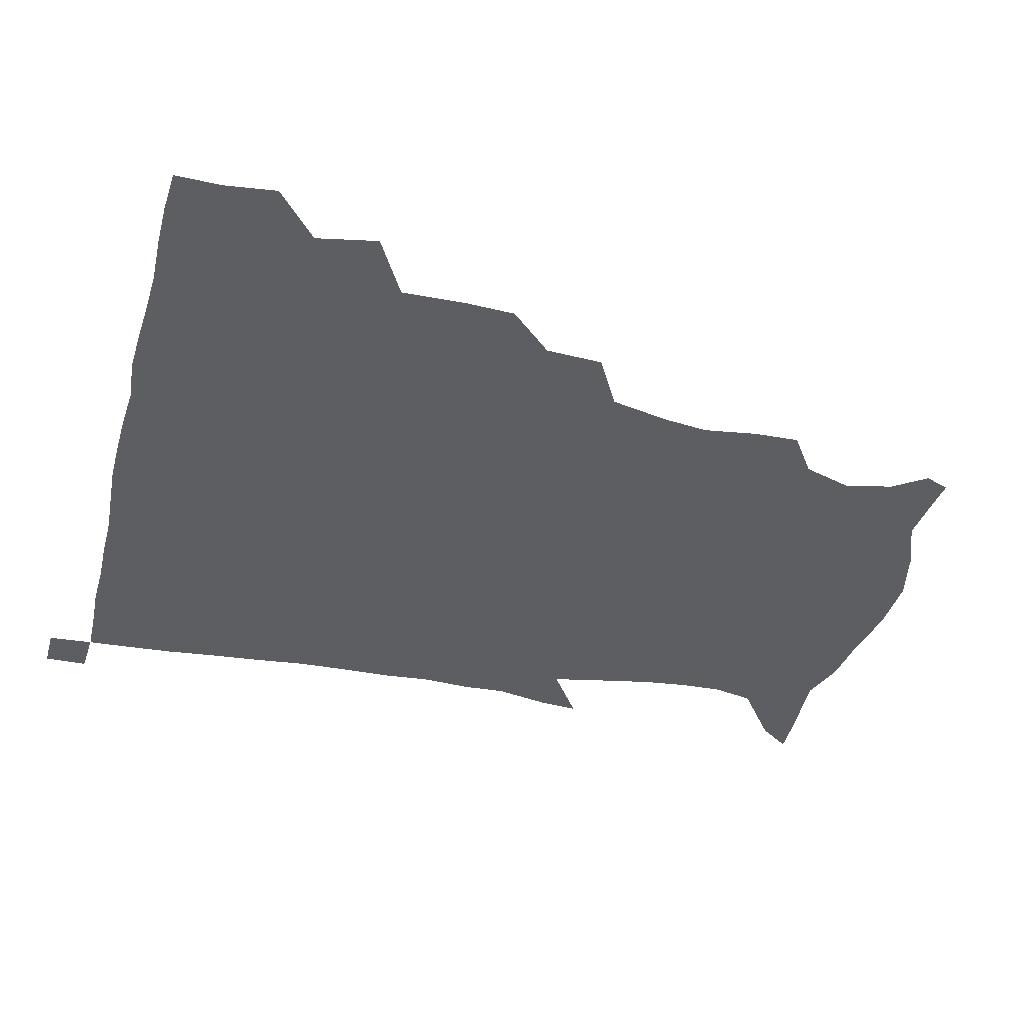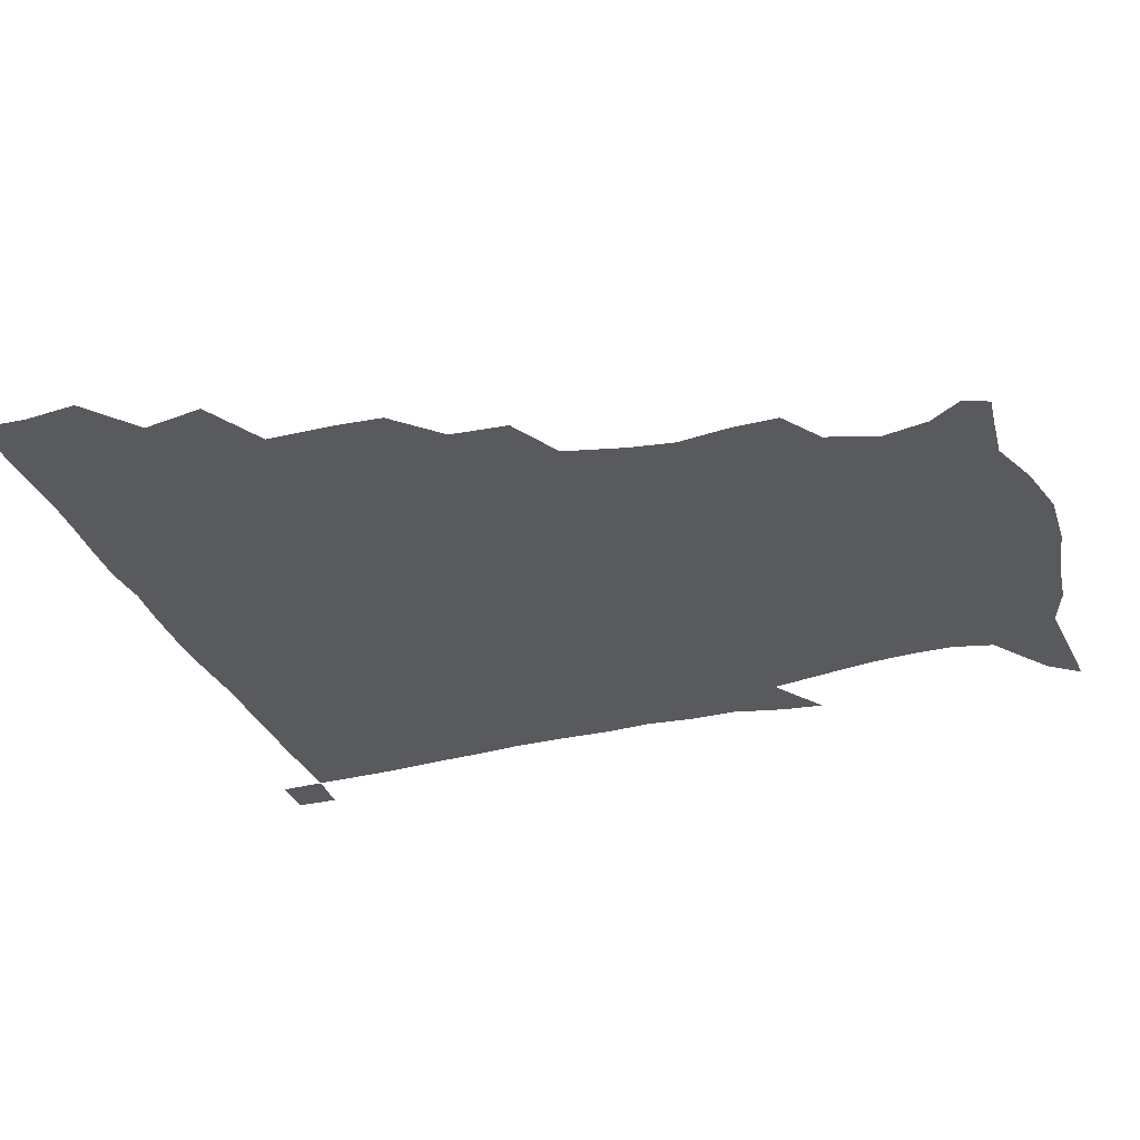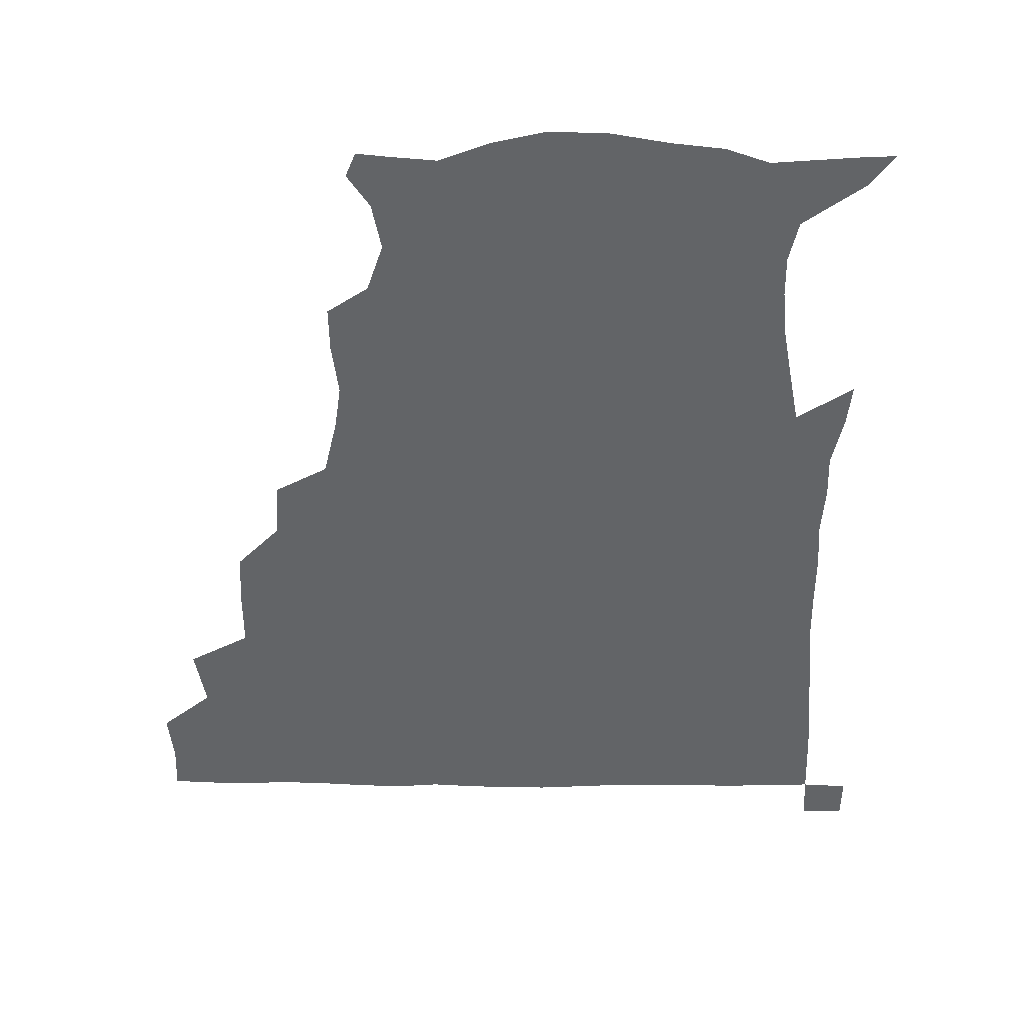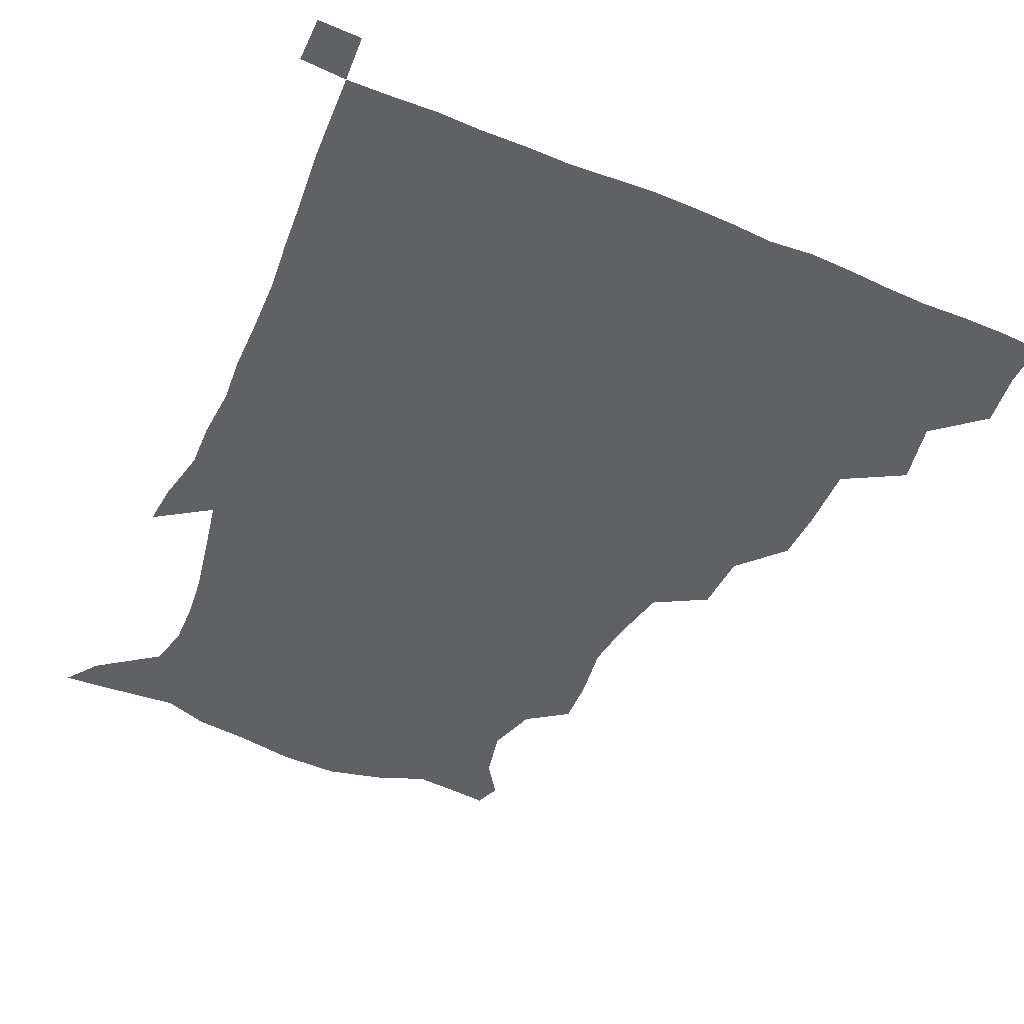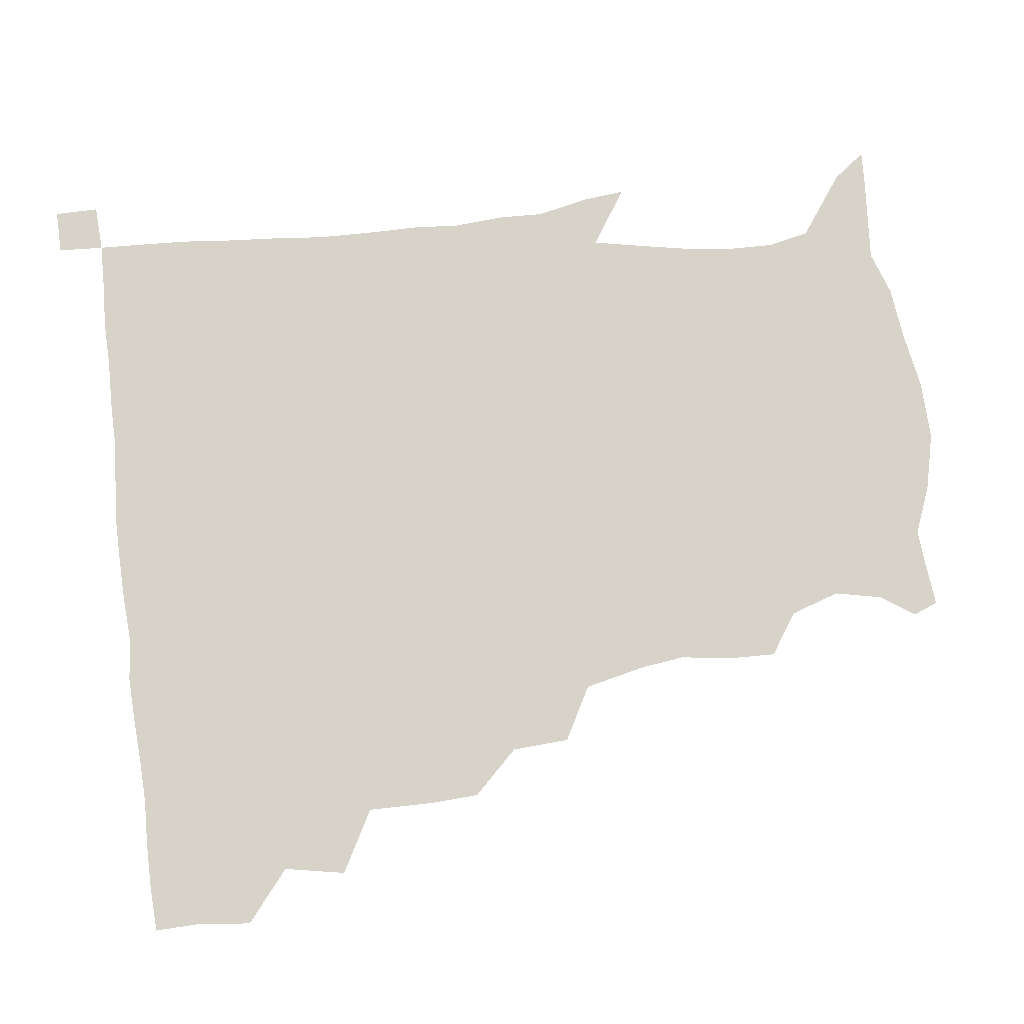
<metadata>
{"format":"obj","ext":"obj","renderer":"f3d","projection":"perspective","resolution":1024,"background":"white","views":[{"elev":-38.8,"azim":-104.2,"up":"+Z"},{"elev":-31.0,"azim":-71.5,"up":"+Z"},{"elev":-51.1,"azim":-0.5,"up":"+Z"},{"elev":-49.4,"azim":155.8,"up":"+Z"},{"elev":76.2,"azim":-96.9,"up":"+Z"}]}
</metadata>
<code>
v 435.1 403.1 0
v 437 420.4 0
v 436.6 435.6 0
v 448.5 368.7 0
v 452.3 389 0
v 452 405.1 0
v 451.9 420.6 0
v 451.4 436.4 0
v 469.9 319.3 0
v 469.1 335.4 0
v 469.3 357.3 0
v 468.4 375.1 0
v 468.4 391.1 0
v 467.3 405.9 0
v 466.7 421 0
v 466.2 436.4 0
v 485.5 285.3 0
v 484.4 304.4 0
v 484.7 325.7 0
v 484.1 343 0
v 484.6 362 0
v 483.9 377.1 0
v 483.1 391.6 0
v 482.4 406.1 0
v 482 420.9 0
v 481.8 435.9 0
v 507.2 207.9 0
v 507.6 222.9 0
v 510 240.7 0
v 508 255.6 0
v 503.5 275.5 0
v 500.2 294.8 0
v 501.7 317.3 0
v 500.4 332.4 0
v 499 346.7 0
v 498.8 362.7 0
v 498.3 377.4 0
v 497.6 391.7 0
v 497.1 406.3 0
v 496.8 421 0
v 496.6 436.5 0
v 515.4 155.2 0
v 523.2 166.3 0
v 526.5 182.2 0
v 521.1 198.4 0
v 522.5 220.1 0
v 521.4 234.9 0
v 520.7 251 0
v 518.2 267.5 0
v 516.1 283.6 0
v 514.6 299.4 0
v 515.1 319.2 0
v 514 333.1 0
v 513.9 348.7 0
v 513.1 362.7 0
v 513 377.5 0
v 512.2 391.8 0
v 511.9 406.3 0
v 511.5 420.8 0
v 511.3 437.4 0
v 518.8 146.9 0
v 527.9 158.9 0
v 534.1 173.2 0
v 534.8 189.7 0
v 533.2 207.2 0
v 535.5 228.1 0
v 533.9 242.6 0
v 532.4 255.8 0
v 530.1 269.7 0
v 529.1 286.5 0
v 529.5 304.3 0
v 528.9 319.5 0
v 528.5 334.1 0
v 528.5 349.2 0
v 528 363.2 0
v 528.2 377.7 0
v 527.3 391.8 0
v 526.8 406.5 0
v 526.3 421.9 0
v 525.7 437.9 0
v 530.1 148 0
v 541.7 163 0
v 547.2 181.8 0
v 546.5 195.7 0
v 546.8 211 0
v 547.1 232.4 0
v 546.6 245.3 0
v 545.9 261 0
v 544 273.1 0
v 543.6 289.2 0
v 543.7 305.8 0
v 543.2 320.3 0
v 543.3 335.1 0
v 543 349.2 0
v 543 363.7 0
v 542.5 377.5 0
v 542.2 391.6 0
v 542.4 406 0
v 541.8 420.9 0
v 541 436.7 0
v 545.4 149.3 0
v 557.3 167 0
v 559.5 182.2 0
v 558.8 197.9 0
v 560.6 216.1 0
v 559.9 231.3 0
v 559.2 246.8 0
v 558.8 261 0
v 557.8 275.6 0
v 557.9 291.4 0
v 558.1 306.8 0
v 557.4 319.1 0
v 557.5 335.4 0
v 557.7 349.9 0
v 557.5 363.5 0
v 556.9 377.2 0
v 557.3 391.6 0
v 557.1 405.9 0
v 556.6 420.8 0
v 555.5 437.6 0
v 561.9 142.8 0
v 571.2 167.6 0
v 573.3 185.4 0
v 573.4 197.4 0
v 572.8 217 0
v 573.8 231.3 0
v 572.5 245.7 0
v 572.5 260.3 0
v 571.8 273.9 0
v 571.5 289.7 0
v 571.7 306.3 0
v 572.3 321.8 0
v 571.9 334.6 0
v 571.9 349.2 0
v 572.3 363.7 0
v 572.1 377.3 0
v 572.5 391.6 0
v 572.3 405.6 0
v 571.1 421.5 0
v 570 438 0
v 580.7 138.4 0
v 585.2 167.3 0
v 586.2 185.3 0
v 587.2 203.2 0
v 587 217.9 0
v 587.2 234.4 0
v 586.8 247.3 0
v 586.3 263.9 0
v 587.1 277.1 0
v 586.1 291.6 0
v 586.2 307.7 0
v 586.3 322.1 0
v 586.6 335.8 0
v 586.7 350.7 0
v 586.7 363.3 0
v 587.5 378.1 0
v 587.2 391.8 0
v 586.9 405.6 0
v 585.6 421.8 0
v 584.2 438.1 0
v 600.6 138.9 0
v 599.8 166 0
v 600.3 184.9 0
v 600.6 199.9 0
v 600.9 216.2 0
v 600.2 232.3 0
v 600.2 248.1 0
v 600.5 261.3 0
v 600 278.7 0
v 600.5 291.9 0
v 600.3 307.4 0
v 600.9 320.1 0
v 600.8 336 0
v 600.9 349.6 0
v 601.7 364.7 0
v 601.9 378.4 0
v 601.8 392.1 0
v 601.3 406.9 0
v 600.3 422 0
v 598.9 437.3 0
v 620.6 142.3 0
v 616 163.2 0
v 613.4 183.9 0
v 613.4 199.8 0
v 614.4 216.8 0
v 613.7 233.4 0
v 613.9 246.5 0
v 614.5 262.5 0
v 613.9 276.6 0
v 614.1 291.8 0
v 614.1 306.5 0
v 615 323.1 0
v 615.1 335.9 0
v 615.3 349.2 0
v 615.7 364.7 0
v 616.1 378.6 0
v 616.5 392.3 0
v 617 406.4 0
v 616.2 421 0
v 614.5 436.3 0
v 638 144.2 0
v 630.5 164.6 0
v 628.4 179.7 0
v 625.9 197.5 0
v 626.2 217.9 0
v 626.8 233.5 0
v 627.7 246.6 0
v 627.6 263.8 0
v 628.7 275.1 0
v 628 290.3 0
v 628.2 304.7 0
v 627.7 323 0
v 628.7 337.2 0
v 629.5 349.7 0
v 630 364 0
v 630.5 378.1 0
v 631.1 392.4 0
v 631.9 406.6 0
v 631.2 420.9 0
v 629.4 436.5 0
v 652.8 149.2 0
v 644.6 163.8 0
v 639.9 181.8 0
v 639.1 195.9 0
v 638.9 213.2 0
v 639.7 229.5 0
v 641.8 243.1 0
v 641.2 260.8 0
v 641.4 275.6 0
v 641.3 290.2 0
v 641.7 305.2 0
v 642.3 319.1 0
v 642.1 335.8 0
v 643.4 349 0
v 644 363.5 0
v 644.6 379.1 0
v 645.4 392.3 0
v 646 406.9 0
v 646.2 420.8 0
v 645 436.1 0
v 668.4 147.9 0
v 658.2 162.4 0
v 652.2 177.8 0
v 650.8 191.8 0
v 650 210.1 0
v 652 224.5 0
v 654.5 240.2 0
v 655 258.2 0
v 654.1 274 0
v 654.7 287.4 0
v 654.2 304 0
v 655.5 317.2 0
v 655.4 333.5 0
v 656.8 347.8 0
v 658 361.9 0
v 658.5 377.9 0
v 659.5 392.4 0
v 660.2 406.8 0
v 660.7 420.9 0
v 660 436.5 0
v 681.7 146.9 0
v 671.5 159.9 0
v 664.6 172 0
v 661.5 185.8 0
v 661.7 199.5 0
v 663.3 214.8 0
v 666.5 231.9 0
v 670.3 251 0
v 669.3 266.6 0
v 667.9 282.6 0
v 667.6 298.7 0
v 668.1 313.5 0
v 670.5 326.5 0
v 669.7 344.9 0
v 670.8 360.6 0
v 671.5 377.4 0
v 673.7 391.1 0
v 674.5 406.4 0
v 675.1 420.9 0
v 675.5 435.8 0
v 693.5 146.3 0
v 685.4 157.1 0
v 689.3 238.6 0
v 687.9 252.5 0
v 684.1 270.3 0
v 684.6 285 0
v 683.3 302.2 0
v 684.5 317.5 0
v 684.4 335 0
v 684.8 353 0
v 686.4 370.1 0
v 687.7 388 0
v 689.2 404.3 0
v 690 420.3 0
v 690.5 435.4 0
v 691.3 450.8 0
v 706.1 436.3 0
v 706 451 0
f 5 6 1
f 1 6 2
f 6 7 2
f 2 7 3
f 7 8 3
f 11 12 4
f 4 12 5
f 12 13 5
f 5 13 6
f 13 14 6
f 6 14 7
f 14 15 7
f 7 15 8
f 15 16 8
f 18 19 9
f 9 19 10
f 19 20 10
f 10 20 11
f 20 21 11
f 11 21 12
f 21 22 12
f 12 22 13
f 22 23 13
f 13 23 14
f 23 24 14
f 14 24 15
f 24 25 15
f 15 25 16
f 25 26 16
f 31 32 17
f 17 32 18
f 32 33 18
f 18 33 19
f 33 34 19
f 19 34 20
f 34 35 20
f 20 35 21
f 35 36 21
f 21 36 22
f 36 37 22
f 22 37 23
f 37 38 23
f 23 38 24
f 38 39 24
f 24 39 25
f 39 40 25
f 25 40 26
f 40 41 26
f 45 46 27
f 27 46 28
f 46 47 28
f 28 47 29
f 47 48 29
f 29 48 30
f 48 49 30
f 30 49 31
f 49 50 31
f 31 50 32
f 50 51 32
f 32 51 33
f 51 52 33
f 33 52 34
f 52 53 34
f 34 53 35
f 53 54 35
f 35 54 36
f 54 55 36
f 36 55 37
f 55 56 37
f 37 56 38
f 56 57 38
f 38 57 39
f 57 58 39
f 39 58 40
f 58 59 40
f 40 59 41
f 59 60 41
f 61 62 42
f 42 62 43
f 62 63 43
f 43 63 44
f 63 64 44
f 44 64 45
f 64 65 45
f 45 65 46
f 65 66 46
f 46 66 47
f 66 67 47
f 47 67 48
f 67 68 48
f 48 68 49
f 68 69 49
f 49 69 50
f 69 70 50
f 50 70 51
f 70 71 51
f 51 71 52
f 71 72 52
f 52 72 53
f 72 73 53
f 53 73 54
f 73 74 54
f 54 74 55
f 74 75 55
f 55 75 56
f 75 76 56
f 56 76 57
f 76 77 57
f 57 77 58
f 77 78 58
f 58 78 59
f 78 79 59
f 59 79 60
f 79 80 60
f 61 81 62
f 81 82 62
f 62 82 63
f 82 83 63
f 63 83 64
f 83 84 64
f 64 84 65
f 84 85 65
f 65 85 66
f 85 86 66
f 66 86 67
f 86 87 67
f 67 87 68
f 87 88 68
f 68 88 69
f 88 89 69
f 69 89 70
f 89 90 70
f 70 90 71
f 90 91 71
f 71 91 72
f 91 92 72
f 72 92 73
f 92 93 73
f 73 93 74
f 93 94 74
f 74 94 75
f 94 95 75
f 75 95 76
f 95 96 76
f 76 96 77
f 96 97 77
f 77 97 78
f 97 98 78
f 78 98 79
f 98 99 79
f 79 99 80
f 99 100 80
f 81 101 82
f 101 102 82
f 82 102 83
f 102 103 83
f 83 103 84
f 103 104 84
f 84 104 85
f 104 105 85
f 85 105 86
f 105 106 86
f 86 106 87
f 106 107 87
f 87 107 88
f 107 108 88
f 88 108 89
f 108 109 89
f 89 109 90
f 109 110 90
f 90 110 91
f 110 111 91
f 91 111 92
f 111 112 92
f 92 112 93
f 112 113 93
f 93 113 94
f 113 114 94
f 94 114 95
f 114 115 95
f 95 115 96
f 115 116 96
f 96 116 97
f 116 117 97
f 97 117 98
f 117 118 98
f 98 118 99
f 118 119 99
f 99 119 100
f 119 120 100
f 101 121 102
f 121 122 102
f 102 122 103
f 122 123 103
f 103 123 104
f 123 124 104
f 104 124 105
f 124 125 105
f 105 125 106
f 125 126 106
f 106 126 107
f 126 127 107
f 107 127 108
f 127 128 108
f 108 128 109
f 128 129 109
f 109 129 110
f 129 130 110
f 110 130 111
f 130 131 111
f 111 131 112
f 131 132 112
f 112 132 113
f 132 133 113
f 113 133 114
f 133 134 114
f 114 134 115
f 134 135 115
f 115 135 116
f 135 136 116
f 116 136 117
f 136 137 117
f 117 137 118
f 137 138 118
f 118 138 119
f 138 139 119
f 119 139 120
f 139 140 120
f 121 141 122
f 141 142 122
f 122 142 123
f 142 143 123
f 123 143 124
f 143 144 124
f 124 144 125
f 144 145 125
f 125 145 126
f 145 146 126
f 126 146 127
f 146 147 127
f 127 147 128
f 147 148 128
f 128 148 129
f 148 149 129
f 129 149 130
f 149 150 130
f 130 150 131
f 150 151 131
f 131 151 132
f 151 152 132
f 132 152 133
f 152 153 133
f 133 153 134
f 153 154 134
f 134 154 135
f 154 155 135
f 135 155 136
f 155 156 136
f 136 156 137
f 156 157 137
f 137 157 138
f 157 158 138
f 138 158 139
f 158 159 139
f 139 159 140
f 159 160 140
f 141 161 142
f 161 162 142
f 142 162 143
f 162 163 143
f 143 163 144
f 163 164 144
f 144 164 145
f 164 165 145
f 145 165 146
f 165 166 146
f 146 166 147
f 166 167 147
f 147 167 148
f 167 168 148
f 148 168 149
f 168 169 149
f 149 169 150
f 169 170 150
f 150 170 151
f 170 171 151
f 151 171 152
f 171 172 152
f 152 172 153
f 172 173 153
f 153 173 154
f 173 174 154
f 154 174 155
f 174 175 155
f 155 175 156
f 175 176 156
f 156 176 157
f 176 177 157
f 157 177 158
f 177 178 158
f 158 178 159
f 178 179 159
f 159 179 160
f 179 180 160
f 161 181 162
f 181 182 162
f 162 182 163
f 182 183 163
f 163 183 164
f 183 184 164
f 164 184 165
f 184 185 165
f 165 185 166
f 185 186 166
f 166 186 167
f 186 187 167
f 167 187 168
f 187 188 168
f 168 188 169
f 188 189 169
f 169 189 170
f 189 190 170
f 170 190 171
f 190 191 171
f 171 191 172
f 191 192 172
f 172 192 173
f 192 193 173
f 173 193 174
f 193 194 174
f 174 194 175
f 194 195 175
f 175 195 176
f 195 196 176
f 176 196 177
f 196 197 177
f 177 197 178
f 197 198 178
f 178 198 179
f 198 199 179
f 179 199 180
f 199 200 180
f 181 201 182
f 201 202 182
f 182 202 183
f 202 203 183
f 183 203 184
f 203 204 184
f 184 204 185
f 204 205 185
f 185 205 186
f 205 206 186
f 186 206 187
f 206 207 187
f 187 207 188
f 207 208 188
f 188 208 189
f 208 209 189
f 189 209 190
f 209 210 190
f 190 210 191
f 210 211 191
f 191 211 192
f 211 212 192
f 192 212 193
f 212 213 193
f 193 213 194
f 213 214 194
f 194 214 195
f 214 215 195
f 195 215 196
f 215 216 196
f 196 216 197
f 216 217 197
f 197 217 198
f 217 218 198
f 198 218 199
f 218 219 199
f 199 219 200
f 219 220 200
f 201 221 202
f 221 222 202
f 202 222 203
f 222 223 203
f 203 223 204
f 223 224 204
f 204 224 205
f 224 225 205
f 205 225 206
f 225 226 206
f 206 226 207
f 226 227 207
f 207 227 208
f 227 228 208
f 208 228 209
f 228 229 209
f 209 229 210
f 229 230 210
f 210 230 211
f 230 231 211
f 211 231 212
f 231 232 212
f 212 232 213
f 232 233 213
f 213 233 214
f 233 234 214
f 214 234 215
f 234 235 215
f 215 235 216
f 235 236 216
f 216 236 217
f 236 237 217
f 217 237 218
f 237 238 218
f 218 238 219
f 238 239 219
f 219 239 220
f 239 240 220
f 221 241 222
f 241 242 222
f 222 242 223
f 242 243 223
f 223 243 224
f 243 244 224
f 224 244 225
f 244 245 225
f 225 245 226
f 245 246 226
f 226 246 227
f 246 247 227
f 227 247 228
f 247 248 228
f 228 248 229
f 248 249 229
f 229 249 230
f 249 250 230
f 230 250 231
f 250 251 231
f 231 251 232
f 251 252 232
f 232 252 233
f 252 253 233
f 233 253 234
f 253 254 234
f 234 254 235
f 254 255 235
f 235 255 236
f 255 256 236
f 236 256 237
f 256 257 237
f 237 257 238
f 257 258 238
f 238 258 239
f 258 259 239
f 239 259 240
f 259 260 240
f 241 261 242
f 261 262 242
f 242 262 243
f 262 263 243
f 243 263 244
f 263 264 244
f 244 264 245
f 264 265 245
f 245 265 246
f 265 266 246
f 246 266 247
f 266 267 247
f 247 267 248
f 267 268 248
f 248 268 249
f 268 269 249
f 249 269 250
f 269 270 250
f 250 270 251
f 270 271 251
f 251 271 252
f 271 272 252
f 252 272 253
f 272 273 253
f 253 273 254
f 273 274 254
f 254 274 255
f 274 275 255
f 255 275 256
f 275 276 256
f 256 276 257
f 276 277 257
f 257 277 258
f 277 278 258
f 258 278 259
f 278 279 259
f 259 279 260
f 279 280 260
f 261 281 262
f 281 282 262
f 262 282 263
f 268 283 269
f 283 284 269
f 269 284 270
f 284 285 270
f 270 285 271
f 285 286 271
f 271 286 272
f 286 287 272
f 272 287 273
f 287 288 273
f 273 288 274
f 288 289 274
f 274 289 275
f 289 290 275
f 275 290 276
f 290 291 276
f 276 291 277
f 291 292 277
f 277 292 278
f 292 293 278
f 278 293 279
f 293 294 279
f 279 294 280
f 294 295 280
f 295 297 296
f 297 298 296

</code>
